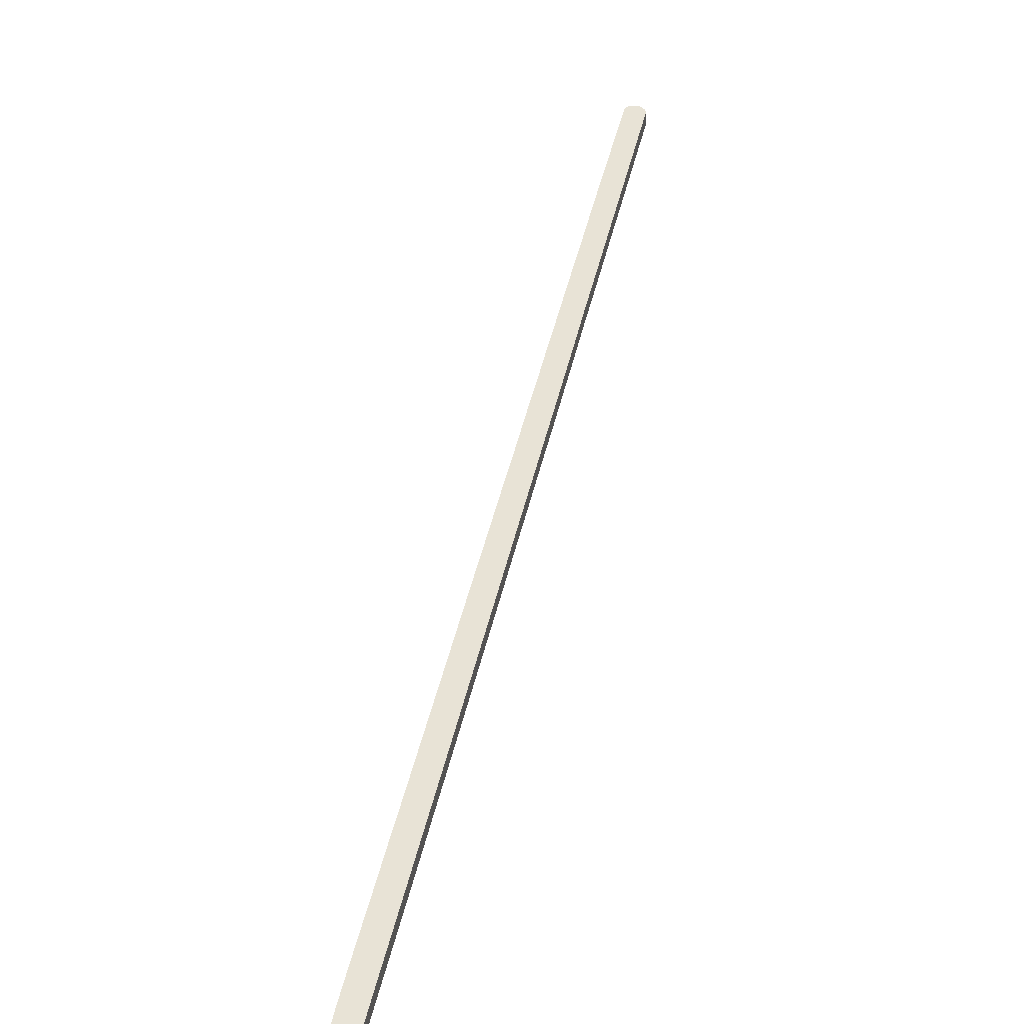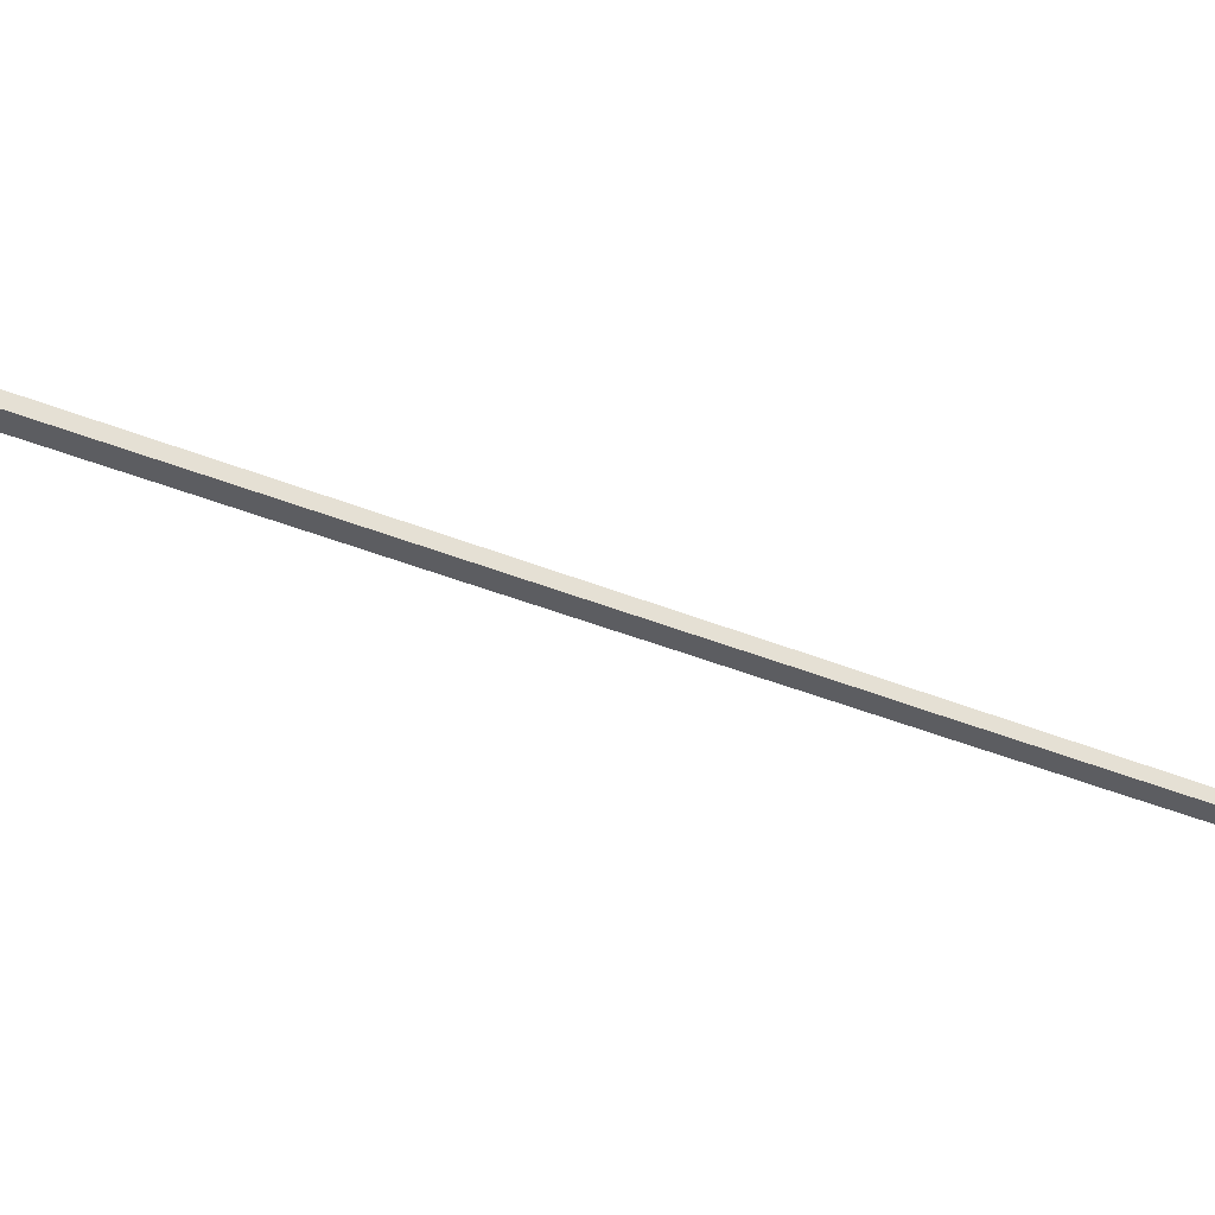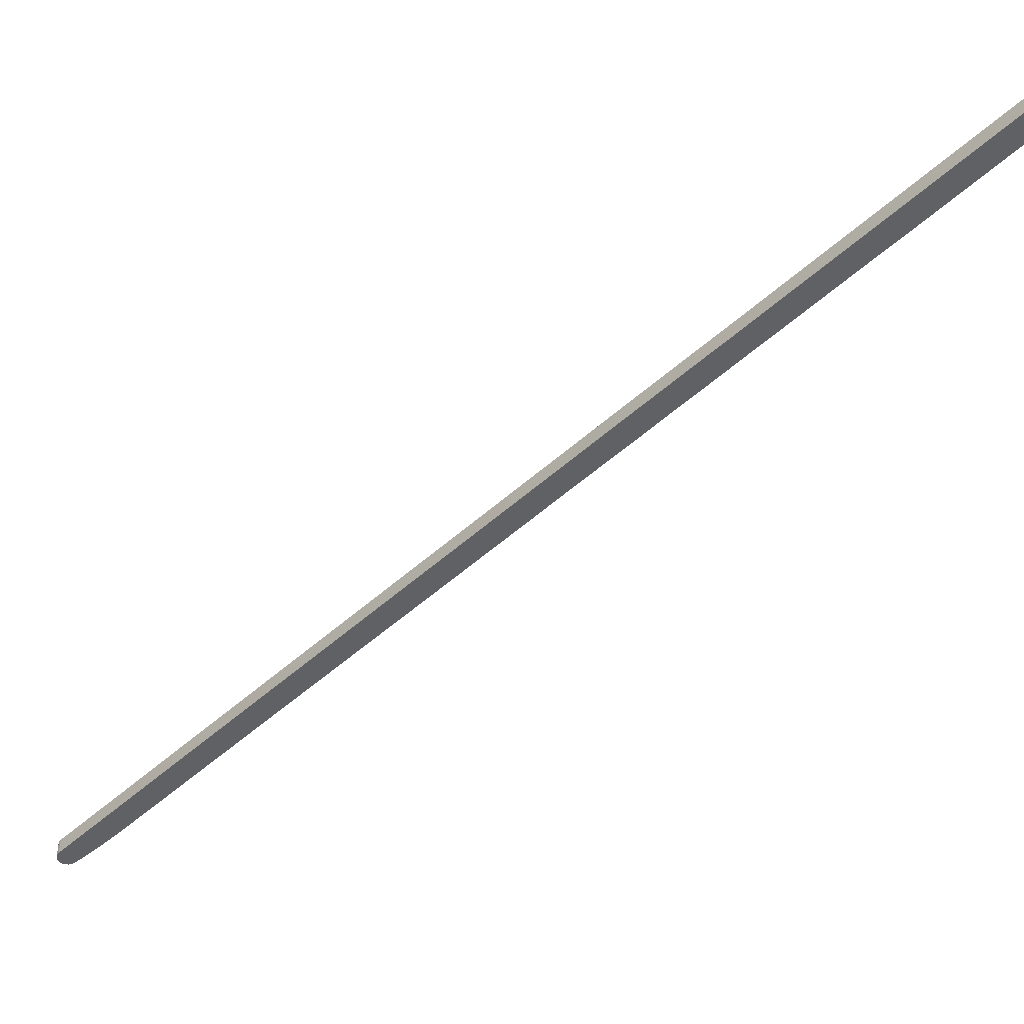
<metadata>
{"format":"obj","ext":"obj","renderer":"f3d","projection":"perspective","resolution":1024,"background":"white","views":[{"elev":41.9,"azim":162.4,"up":"+Y"},{"elev":-37.1,"azim":-147.8,"up":"+Y"},{"elev":-48.0,"azim":-73.6,"up":"+Y"}]}
</metadata>
<code>
v  196.7 5.308 -346.1
v  198.8 5.308 -345.2
v  197.9 5.308 -345.8
v  199.5 5.308 -344.4
v  195.6 5.308 -345.8
v  199.8 5.308 -343.5
v  199.9 5.308 -342.6
v  194.5 5.308 -345.2
v  199.6 5.308 -341.5
v  193.9 5.308 -344.4
v  198.8 5.308 -339.7
v  193.2 5.308 -343.2
v  190.1 5.308 -337.7
v  198.4 5.308 -338.7
v  195.5 5.308 -332.7
v  185.9 5.308 -330.3
v  191.7 5.308 -325.4
v  180.6 5.308 -320.9
v  187.2 5.308 -317.3
v  182.1 5.308 -308.2
v  174.5 5.308 -310.1
v  177.1 5.308 -299.3
v  167.2 5.308 -297.1
v  171.2 5.308 -289.1
v  159.3 5.308 -283.1
v  166 5.308 -279.7
v  160.7 5.308 -270.4
v  152.2 5.308 -270.6
v  154.8 5.308 -260
v  145.1 5.308 -258.1
v  148.9 5.308 -249.5
v  138.6 5.308 -246.5
v  143 5.308 -239
v  131.5 5.308 -234
v  136.7 5.308 -227.8
v  124.1 5.308 -220.8
v  129.7 5.308 -215.5
v  116.9 5.308 -208.1
v  123.1 5.308 -203.7
v  110 5.308 -195.8
v  116.5 5.308 -192
v  109 5.308 -178.8
v  103.2 5.308 -183.7
v  96.45 5.308 -171.8
v  102.1 5.308 -166.5
v  90.06 5.308 -160.4
v  95.05 5.308 -154.2
v  83.32 5.308 -148.5
v  88.14 5.308 -141.9
v  79.58 5.308 -141.9
v  88.13 5.308 -141.9
v  81.65 5.308 -130.3
v  75.83 5.308 -135.3
v  69.13 5.308 -123.3
v  75.13 5.308 -118.9
v  61.67 5.308 -110.1
v  69.13 5.308 -108.1
v  62.35 5.308 -96.2
v  53.59 5.308 -95.61
v  55.35 5.308 -83.74
v  46.7 5.308 -83.46
v  49.36 5.308 -73.16
v  39.47 5.308 -70.63
v  41.53 5.308 -59.34
v  31.95 5.308 -57.28
v  33.56 5.308 -45.11
v  7.943 5.308 -14.77
v  15.57 5.308 -13.44
v  6.347 5.308 2.799
v  0.122 5.308 -0.916
v  0.107 5.308 -0.699
v  5.825 5.308 3.345
v  0 5.308 3.25e-16
v  5.142 5.308 3.756
v  0.072 5.308 1.027
v  4.309 5.308 4.028
v  0.326 5.308 1.916
v  3.221 5.308 4.061
v  0.764 5.308 2.715
v  2.514 5.308 3.931
v  0.877 5.308 2.833
v  1.491 5.308 3.447
v  2.001 5.308 3.72
v  0.764 -1.662e-16 2.715
v  0.877 -1.735e-16 2.833
v  1.491 -2.111e-16 3.447
v  2.001 -2.278e-16 3.72
v  0.326 -1.173e-16 1.916
v  2.514 -2.407e-16 3.931
v  3.221 -2.487e-16 4.061
v  4.309 -2.466e-16 4.028
v  5.142 -2.3e-16 3.756
v  5.825 -2.048e-16 3.345
v  6.347 -1.714e-16 2.799
v  15.57 8.229e-16 -13.44
v  33.56 2.762e-15 -45.11
v  41.53 3.633e-15 -59.34
v  49.36 4.48e-15 -73.16
v  55.35 5.128e-15 -83.74
v  62.35 5.891e-15 -96.2
v  69.13 6.622e-15 -108.1
v  75.13 7.279e-15 -118.9
v  81.65 7.978e-15 -130.3
v  88.13 8.686e-15 -141.9
v  88.14 8.687e-15 -141.9
v  95.05 9.442e-15 -154.2
v  102.1 1.02e-14 -166.5
v  109 1.095e-14 -178.8
v  116.5 1.176e-14 -192
v  123.1 1.248e-14 -203.7
v  129.7 1.32e-14 -215.5
v  136.7 1.395e-14 -227.8
v  143 1.464e-14 -239
v  148.9 1.528e-14 -249.5
v  154.8 1.592e-14 -260
v  160.7 1.656e-14 -270.4
v  166 1.713e-14 -279.7
v  171.2 1.77e-14 -289.1
v  177.1 1.833e-14 -299.3
v  182.1 1.887e-14 -308.2
v  187.2 1.943e-14 -317.3
v  191.7 1.993e-14 -325.4
v  195.5 2.037e-14 -332.7
v  198.4 2.074e-14 -338.7
v  199.6 2.091e-14 -341.5
v  198.8 2.08e-14 -339.7
v  199.9 2.098e-14 -342.6
v  199.8 2.103e-14 -343.5
v  199.5 2.109e-14 -344.4
v  198.8 2.114e-14 -345.2
v  197.9 2.118e-14 -345.8
v  196.7 2.119e-14 -346.1
v  195.6 2.118e-14 -345.8
v  194.5 2.114e-14 -345.2
v  193.9 2.109e-14 -344.4
v  193.2 2.101e-14 -343.2
v  190.1 2.068e-14 -337.7
v  185.9 2.022e-14 -330.3
v  180.6 1.965e-14 -320.9
v  174.5 1.899e-14 -310.1
v  167.2 1.819e-14 -297.1
v  159.3 1.734e-14 -283.1
v  152.2 1.657e-14 -270.6
v  145.1 1.58e-14 -258.1
v  138.6 1.509e-14 -246.5
v  131.5 1.433e-14 -234
v  124.1 1.352e-14 -220.8
v  116.9 1.274e-14 -208.1
v  110 1.199e-14 -195.8
v  103.2 1.125e-14 -183.7
v  96.45 1.052e-14 -171.8
v  90.06 9.824e-15 -160.4
v  83.32 9.091e-15 -148.5
v  79.58 8.687e-15 -141.9
v  75.83 8.283e-15 -135.3
v  69.13 7.551e-15 -123.3
v  61.67 6.741e-15 -110.1
v  53.59 5.854e-15 -95.61
v  46.7 5.11e-15 -83.46
v  39.47 4.325e-15 -70.63
v  31.95 3.508e-15 -57.28
v  7.943 9.041e-16 -14.77
v  0.122 5.609e-17 -0.916
v  0.107 4.28e-17 -0.699
v  0 0 0
v  0.072 -6.289e-17 1.027
g defaultobject
f 1 2 3
f 2 1 4
f 4 1 5
f 4 5 6
f 6 5 7
f 7 5 8
f 7 8 9
f 9 8 10
f 9 10 11
f 11 10 12
f 11 12 13
f 11 13 14
f 14 13 15
f 15 13 16
f 15 16 17
f 17 16 18
f 17 18 19
f 19 18 20
f 20 18 21
f 20 21 22
f 22 21 23
f 22 23 24
f 24 23 25
f 24 25 26
f 26 25 27
f 27 25 28
f 27 28 29
f 29 28 30
f 29 30 31
f 31 30 32
f 31 32 33
f 33 32 34
f 33 34 35
f 35 34 36
f 35 36 37
f 37 36 38
f 37 38 39
f 39 38 40
f 39 40 41
f 41 40 42
f 42 40 43
f 42 43 44
f 42 44 45
f 45 44 46
f 45 46 47
f 47 46 48
f 47 48 49
f 49 48 50
f 49 50 51
f 51 50 52
f 52 50 53
f 52 53 54
f 52 54 55
f 55 54 56
f 55 56 57
f 57 56 58
f 58 56 59
f 58 59 60
f 60 59 61
f 60 61 62
f 62 61 63
f 62 63 64
f 64 63 65
f 64 65 66
f 66 65 67
f 66 67 68
f 68 67 69
f 69 67 70
f 69 70 71
f 69 71 72
f 72 71 73
f 72 73 74
f 74 73 75
f 74 75 76
f 76 75 77
f 76 77 78
f 78 77 79
f 78 79 80
f 80 79 81
f 80 81 82
f 80 82 83
f 84 81 79
f 81 84 85
f 85 82 81
f 82 85 86
f 86 83 82
f 83 86 87
f 88 79 77
f 79 88 84
f 87 80 83
f 80 87 89
f 89 78 80
f 78 89 90
f 90 76 78
f 76 90 91
f 91 74 76
f 74 91 92
f 92 72 74
f 72 92 93
f 93 69 72
f 69 93 94
f 94 68 69
f 68 94 95
f 68 95 66
f 66 95 96
f 66 96 64
f 64 96 97
f 64 97 62
f 62 97 98
f 62 98 60
f 60 98 99
f 60 99 58
f 58 99 100
f 58 100 57
f 57 100 101
f 57 101 55
f 55 101 102
f 55 102 52
f 52 102 103
f 52 103 51
f 51 103 104
f 51 104 49
f 49 104 47
f 47 104 105
f 47 105 106
f 47 106 45
f 45 106 107
f 45 107 42
f 42 107 108
f 42 108 41
f 41 108 109
f 41 109 39
f 39 109 110
f 39 110 37
f 37 110 111
f 37 111 35
f 35 111 112
f 35 112 33
f 33 112 113
f 33 113 31
f 31 113 114
f 31 114 29
f 29 114 115
f 29 115 27
f 27 115 116
f 27 116 26
f 26 116 117
f 26 117 24
f 24 117 118
f 24 118 22
f 22 118 119
f 22 119 20
f 20 119 120
f 20 120 19
f 19 120 121
f 19 121 17
f 17 121 122
f 122 15 17
f 15 122 123
f 123 14 15
f 14 123 124
f 124 11 14
f 11 124 9
f 9 124 125
f 125 124 126
f 125 7 9
f 7 125 127
f 127 6 7
f 6 127 128
f 128 4 6
f 4 128 129
f 129 2 4
f 2 129 130
f 130 3 2
f 3 130 131
f 131 1 3
f 1 131 132
f 132 5 1
f 5 132 133
f 133 8 5
f 8 133 134
f 134 10 8
f 10 134 135
f 135 12 10
f 12 135 136
f 12 136 13
f 13 136 137
f 13 137 16
f 16 137 138
f 16 138 18
f 18 138 139
f 18 139 21
f 21 139 140
f 21 140 23
f 23 140 141
f 23 141 25
f 25 141 142
f 25 142 28
f 28 142 143
f 28 143 30
f 30 143 144
f 30 144 32
f 32 144 145
f 32 145 34
f 34 145 146
f 34 146 36
f 36 146 147
f 36 147 38
f 38 147 148
f 38 148 40
f 40 148 149
f 40 149 43
f 43 149 150
f 43 150 44
f 44 150 151
f 44 151 46
f 46 151 152
f 46 152 48
f 48 152 153
f 48 153 50
f 50 153 154
f 50 154 53
f 53 154 155
f 53 155 54
f 54 155 156
f 54 156 56
f 56 156 157
f 56 157 59
f 59 157 158
f 59 158 61
f 61 158 159
f 61 159 63
f 63 159 160
f 63 160 65
f 65 160 161
f 65 161 67
f 67 161 162
f 67 162 70
f 70 162 163
f 163 71 70
f 71 163 164
f 164 73 71
f 73 164 165
f 165 75 73
f 75 165 166
f 166 77 75
f 77 166 88
f 85 87 86
f 87 85 89
f 89 85 90
f 90 85 84
f 90 84 88
f 90 88 91
f 91 88 166
f 91 166 92
f 92 166 165
f 92 165 93
f 93 165 94
f 94 165 164
f 94 164 163
f 94 163 95
f 95 163 162
f 95 162 161
f 95 161 96
f 96 161 97
f 97 161 160
f 97 160 98
f 98 160 159
f 98 159 99
f 99 159 158
f 99 158 100
f 100 158 157
f 100 157 101
f 101 157 156
f 101 156 102
f 102 156 103
f 103 156 155
f 103 155 104
f 104 155 154
f 104 154 153
f 104 153 105
f 105 153 106
f 106 153 152
f 106 152 107
f 107 152 151
f 107 151 108
f 108 151 150
f 108 150 109
f 109 150 149
f 109 149 110
f 110 149 148
f 110 148 111
f 111 148 147
f 111 147 112
f 112 147 146
f 112 146 113
f 113 146 145
f 113 145 114
f 114 145 144
f 114 144 115
f 115 144 143
f 115 143 116
f 116 143 142
f 116 142 117
f 117 142 141
f 117 141 118
f 118 141 119
f 119 141 140
f 119 140 120
f 120 140 139
f 120 139 121
f 121 139 138
f 121 138 122
f 122 138 123
f 123 138 137
f 123 137 124
f 124 137 136
f 124 136 126
f 126 136 125
f 125 136 135
f 125 135 134
f 125 134 127
f 127 134 133
f 127 133 128
f 128 133 132
f 128 132 129
f 129 132 130
f 130 132 131

</code>
